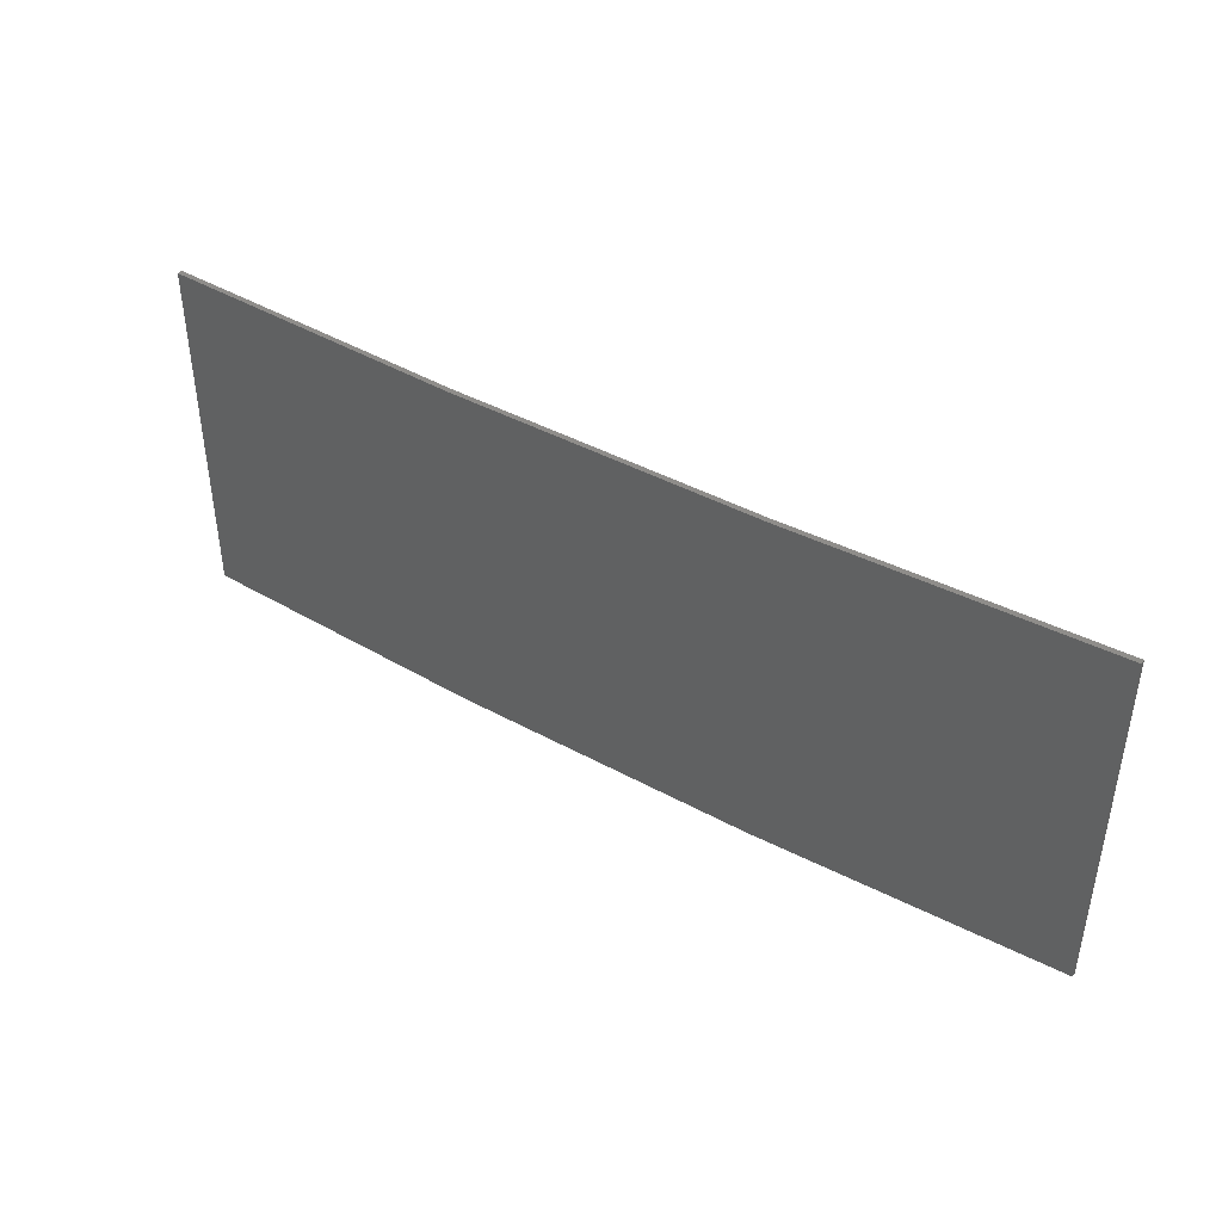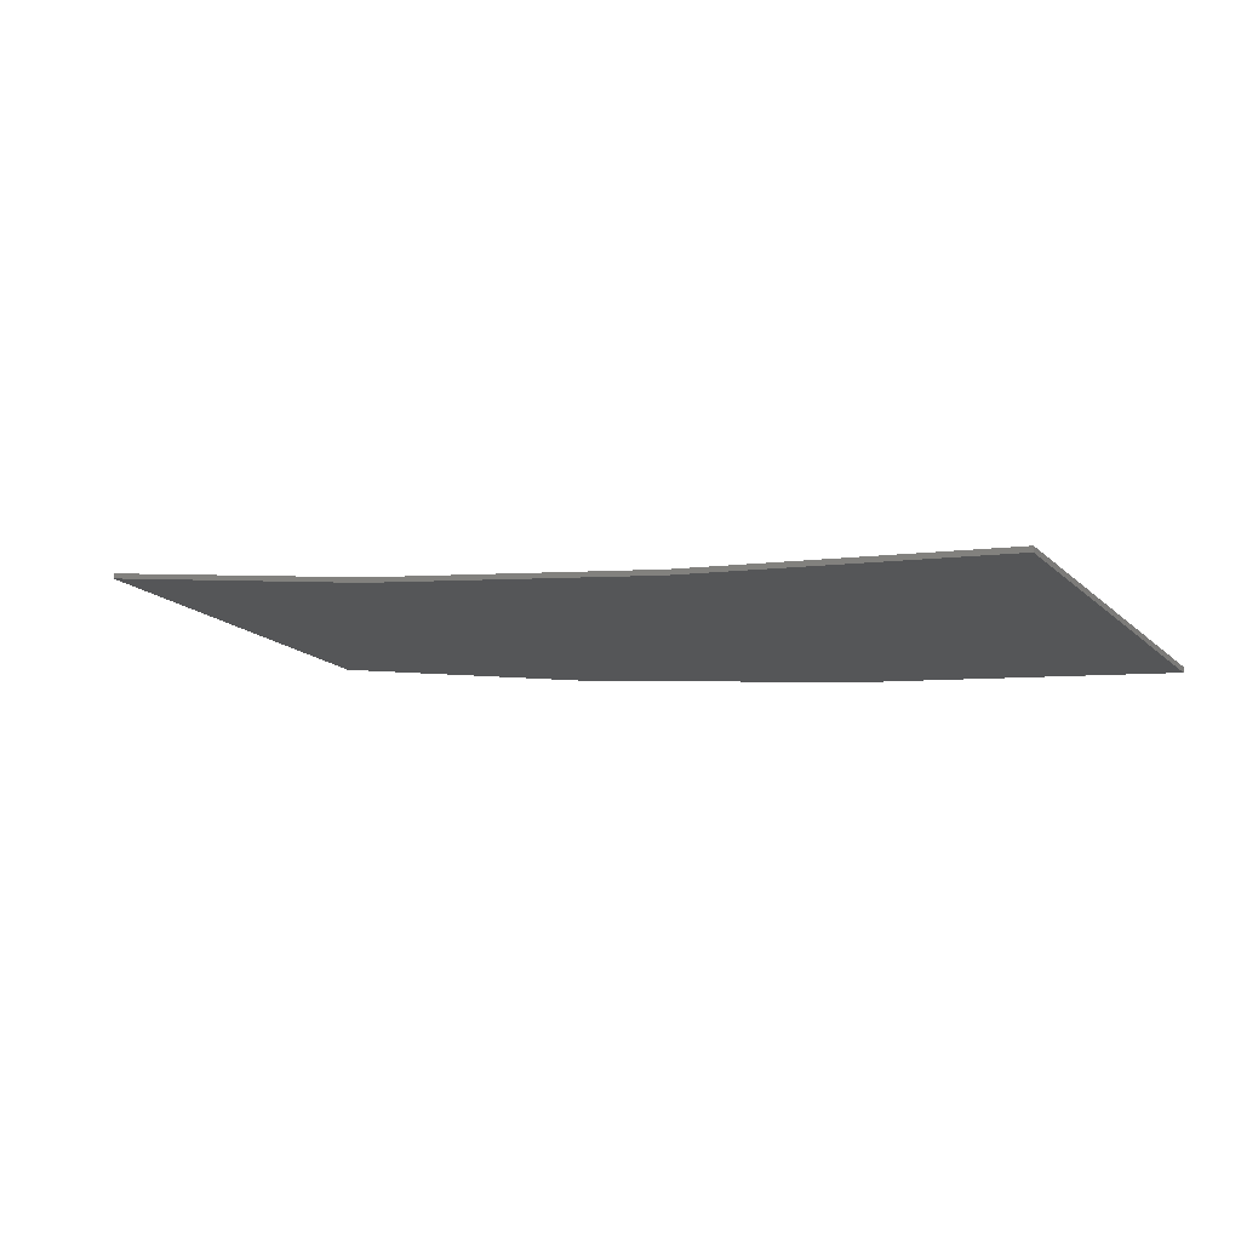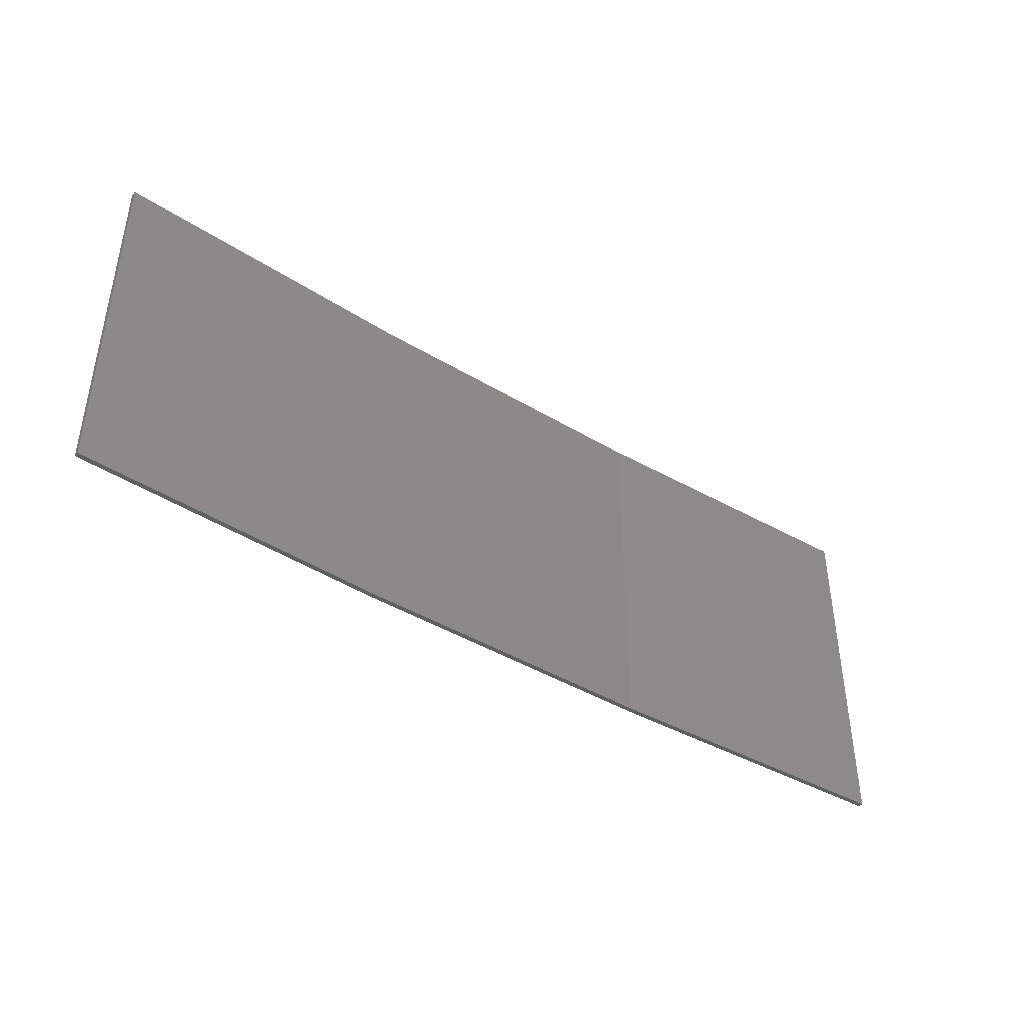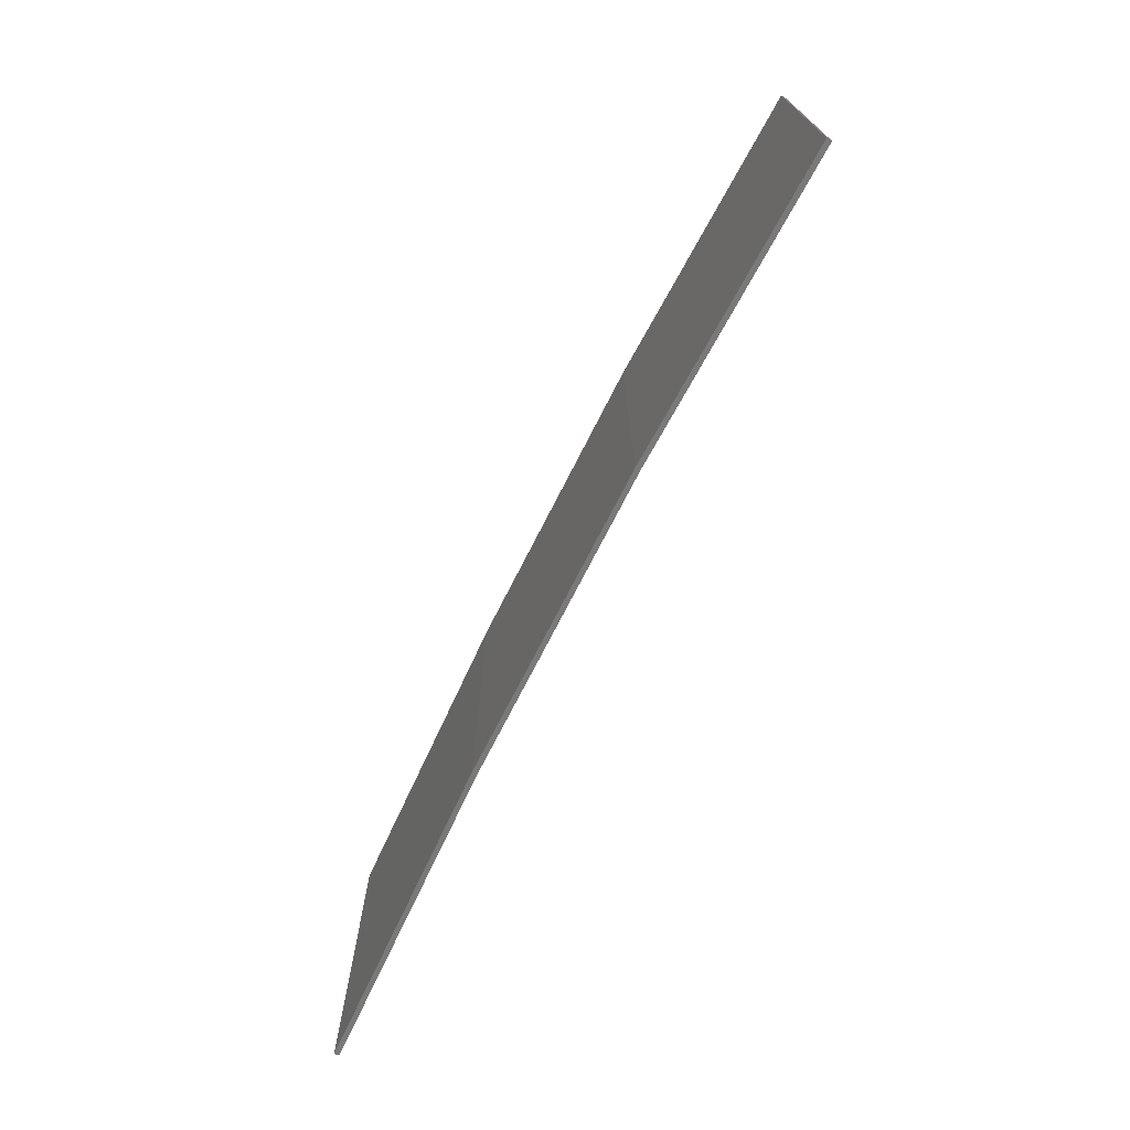
<metadata>
{"format":"stl","ext":"stl","renderer":"f3d","projection":"perspective","resolution":1024,"background":"white","views":[{"elev":42.1,"azim":42.2,"up":"+Z"},{"elev":-17.8,"azim":-148.8,"up":"+Y"},{"elev":-42.3,"azim":153.0,"up":"+Z"},{"elev":-71.9,"azim":72.0,"up":"+Z"}]}
</metadata>
<code>
# stl→obj: 16 verts, 28 faces
v 12.95 -3.449 -35.06
v 9.907 -3.818 -35.06
v 9.907 -3.818 -38.63
v 12.95 -3.449 -38.63
v 15.98 -2.977 -35.06
v 15.98 -2.977 -38.63
v 18.99 -2.402 -35.06
v 18.99 -2.402 -38.63
v 18.98 -2.353 -35.06
v 18.98 -2.353 -38.63
v 9.902 -3.768 -38.63
v 12.94 -3.399 -35.06
v 12.94 -3.399 -38.63
v 9.902 -3.768 -35.06
v 15.97 -2.927 -35.06
v 15.97 -2.927 -38.63
f 1 2 3
f 1 3 4
f 5 4 6
f 5 1 4
f 7 6 8
f 7 5 6
f 9 7 8
f 9 8 10
f 11 12 13
f 14 12 11
f 13 15 16
f 12 15 13
f 16 9 10
f 15 9 16
f 14 11 3
f 2 14 3
f 15 5 9
f 9 5 7
f 12 1 15
f 15 1 5
f 14 2 12
f 12 2 1
f 6 16 10
f 6 10 8
f 4 13 16
f 4 16 6
f 3 11 13
f 3 13 4

</code>
